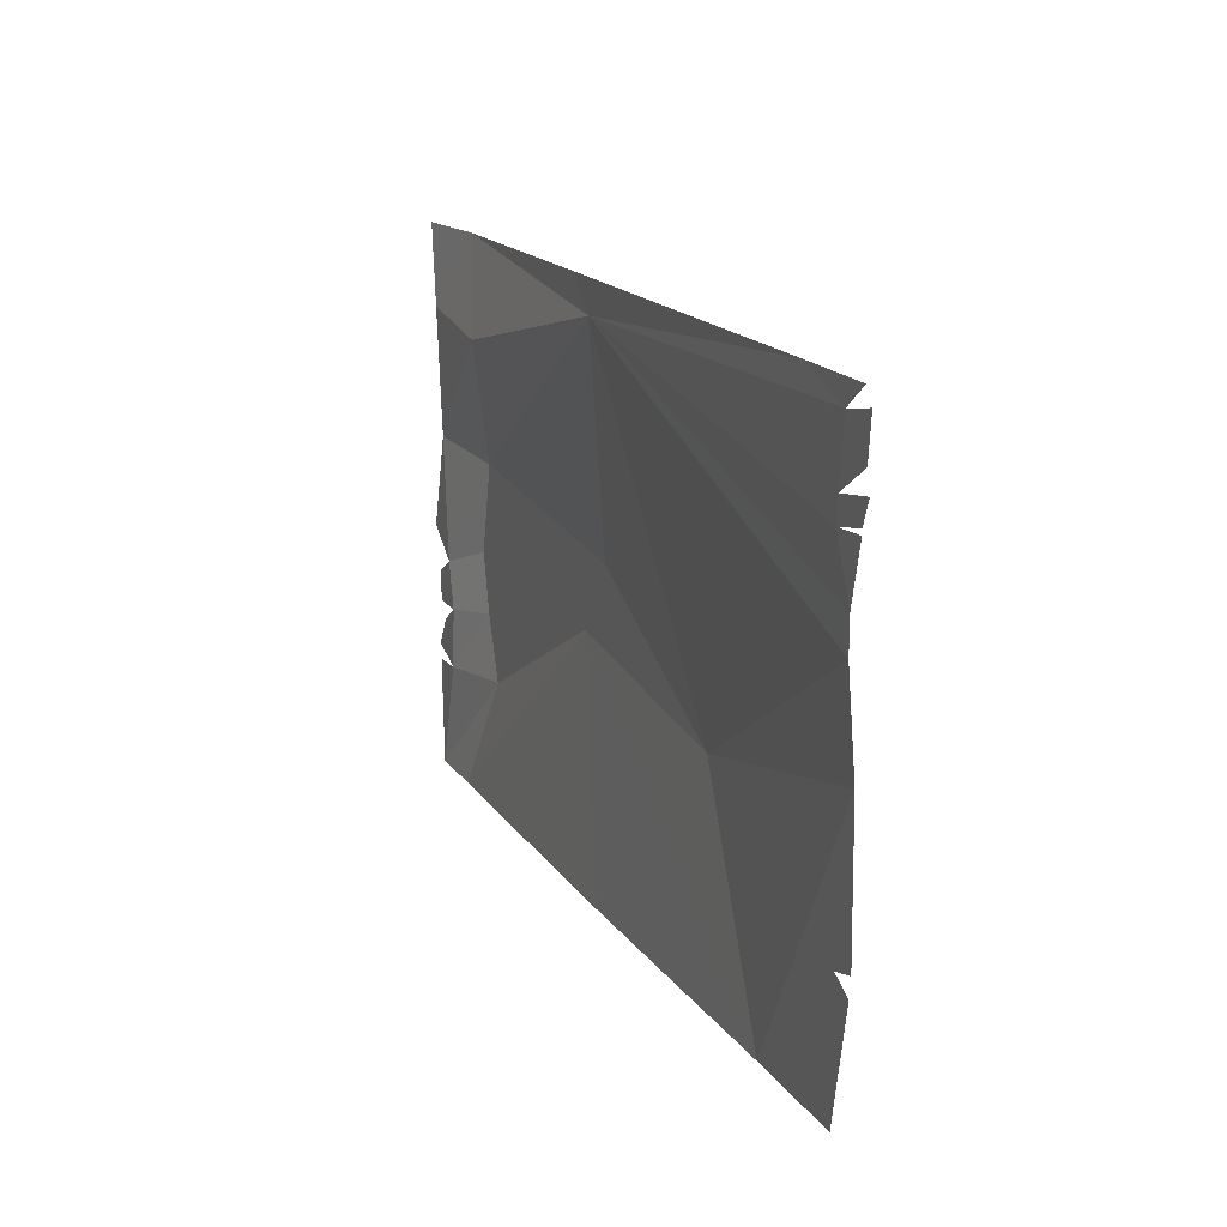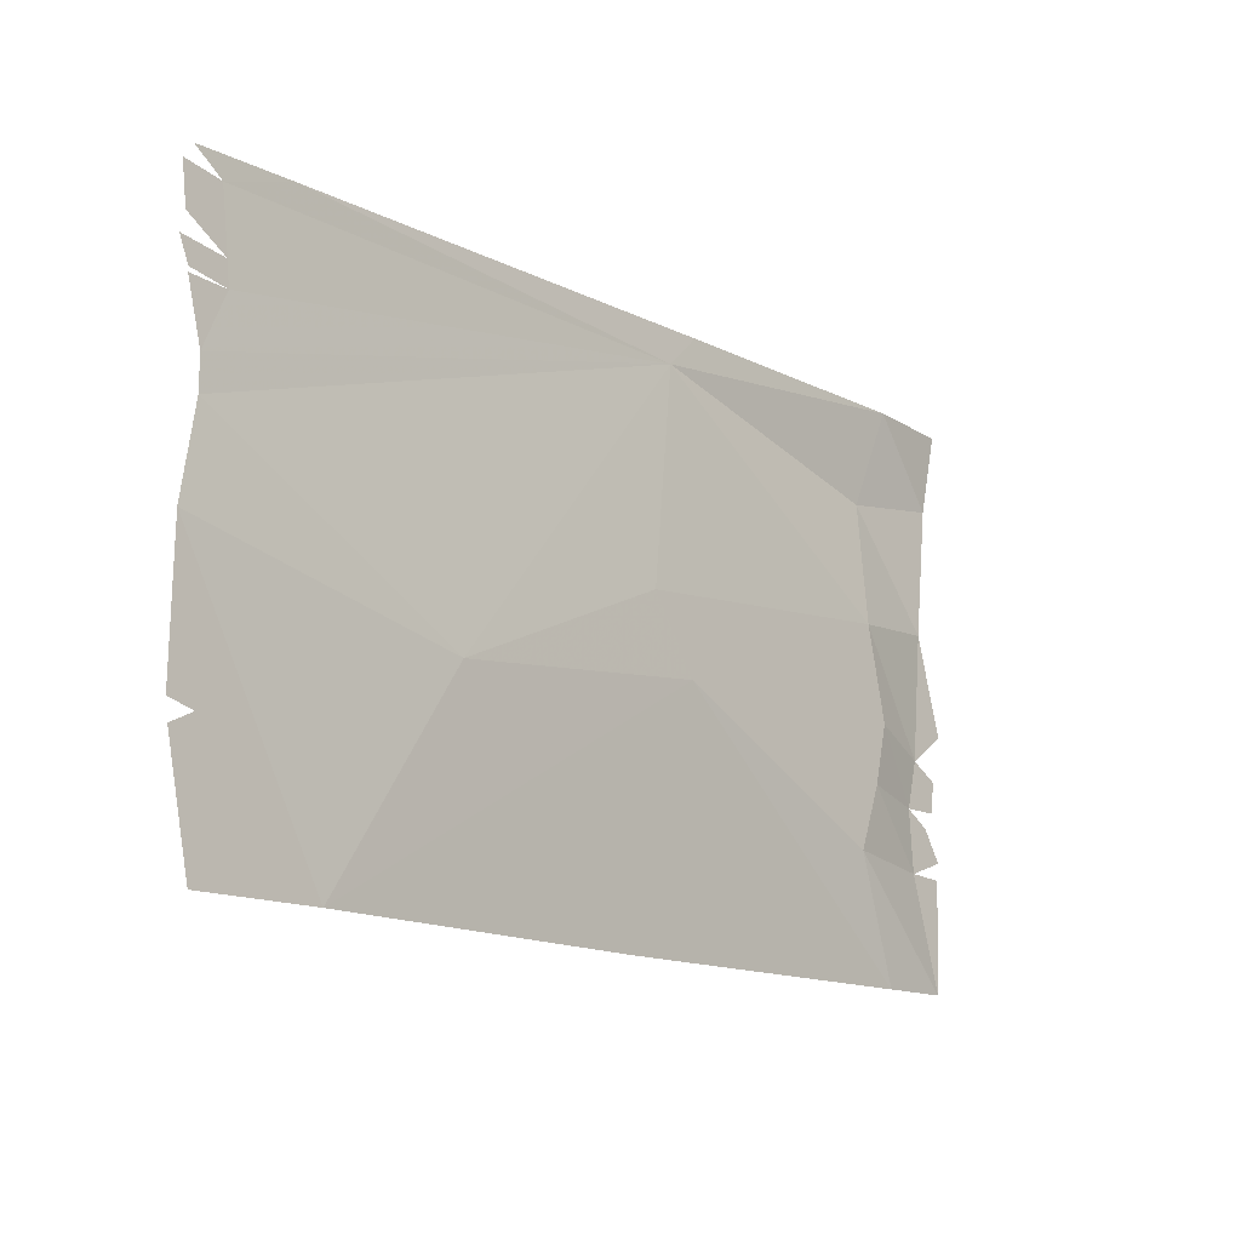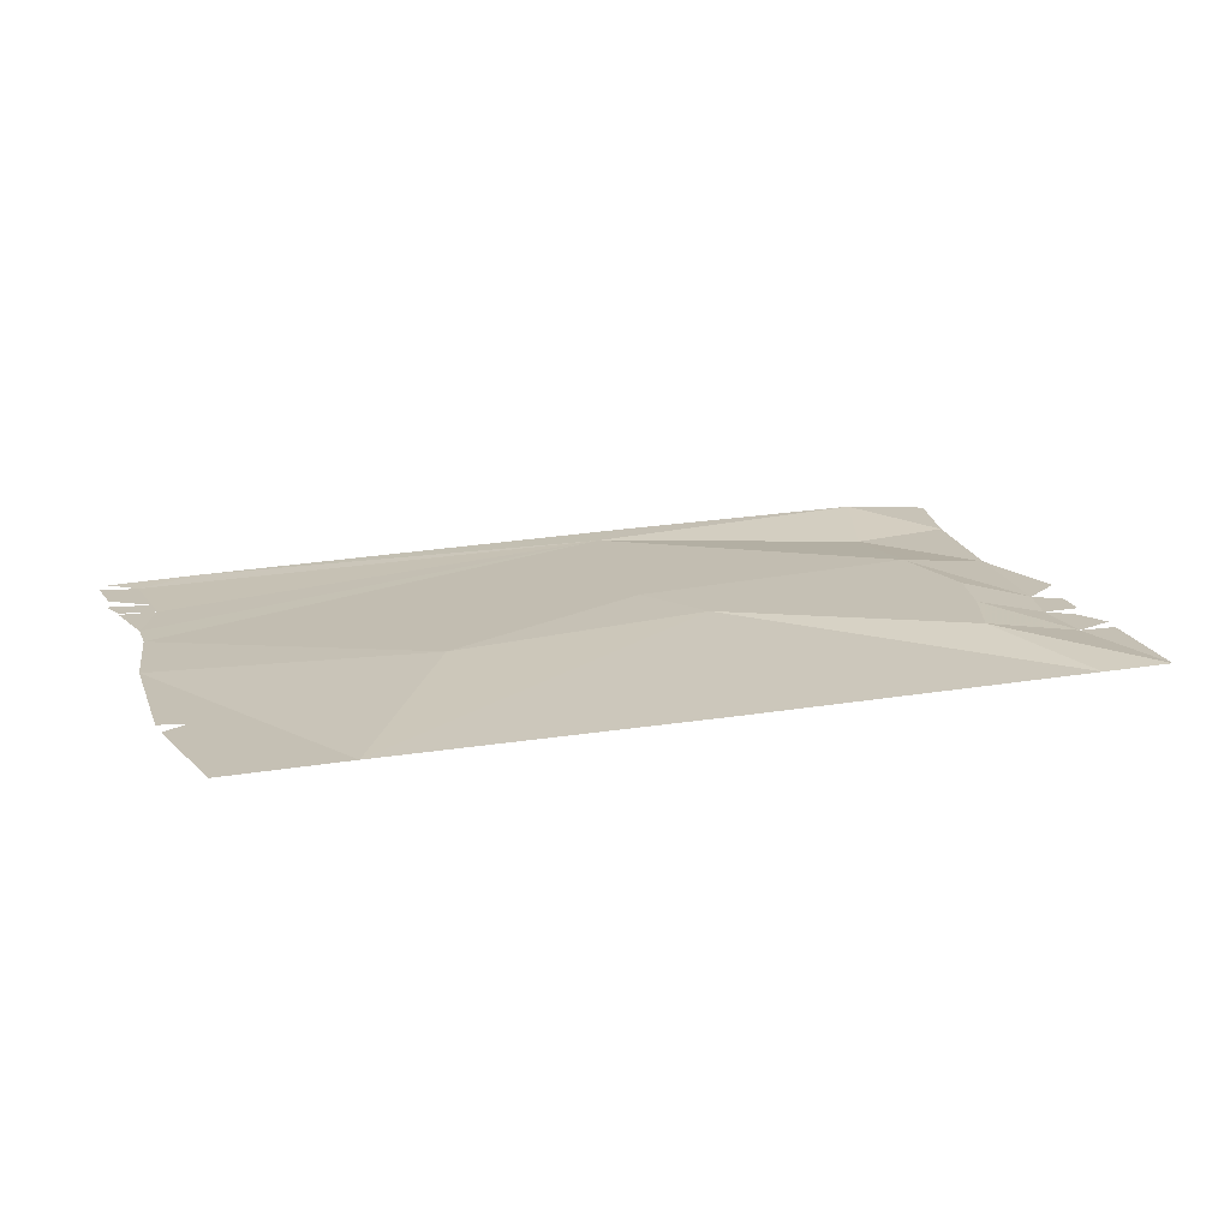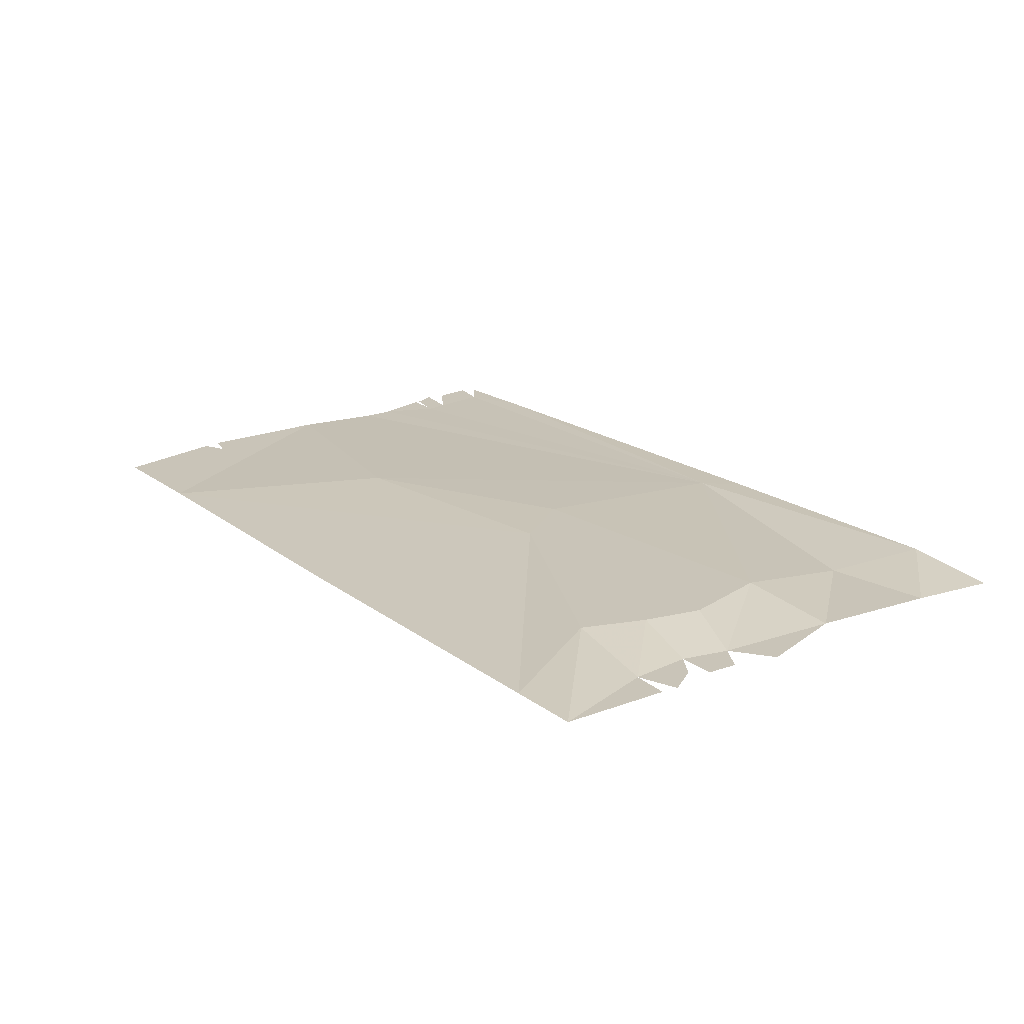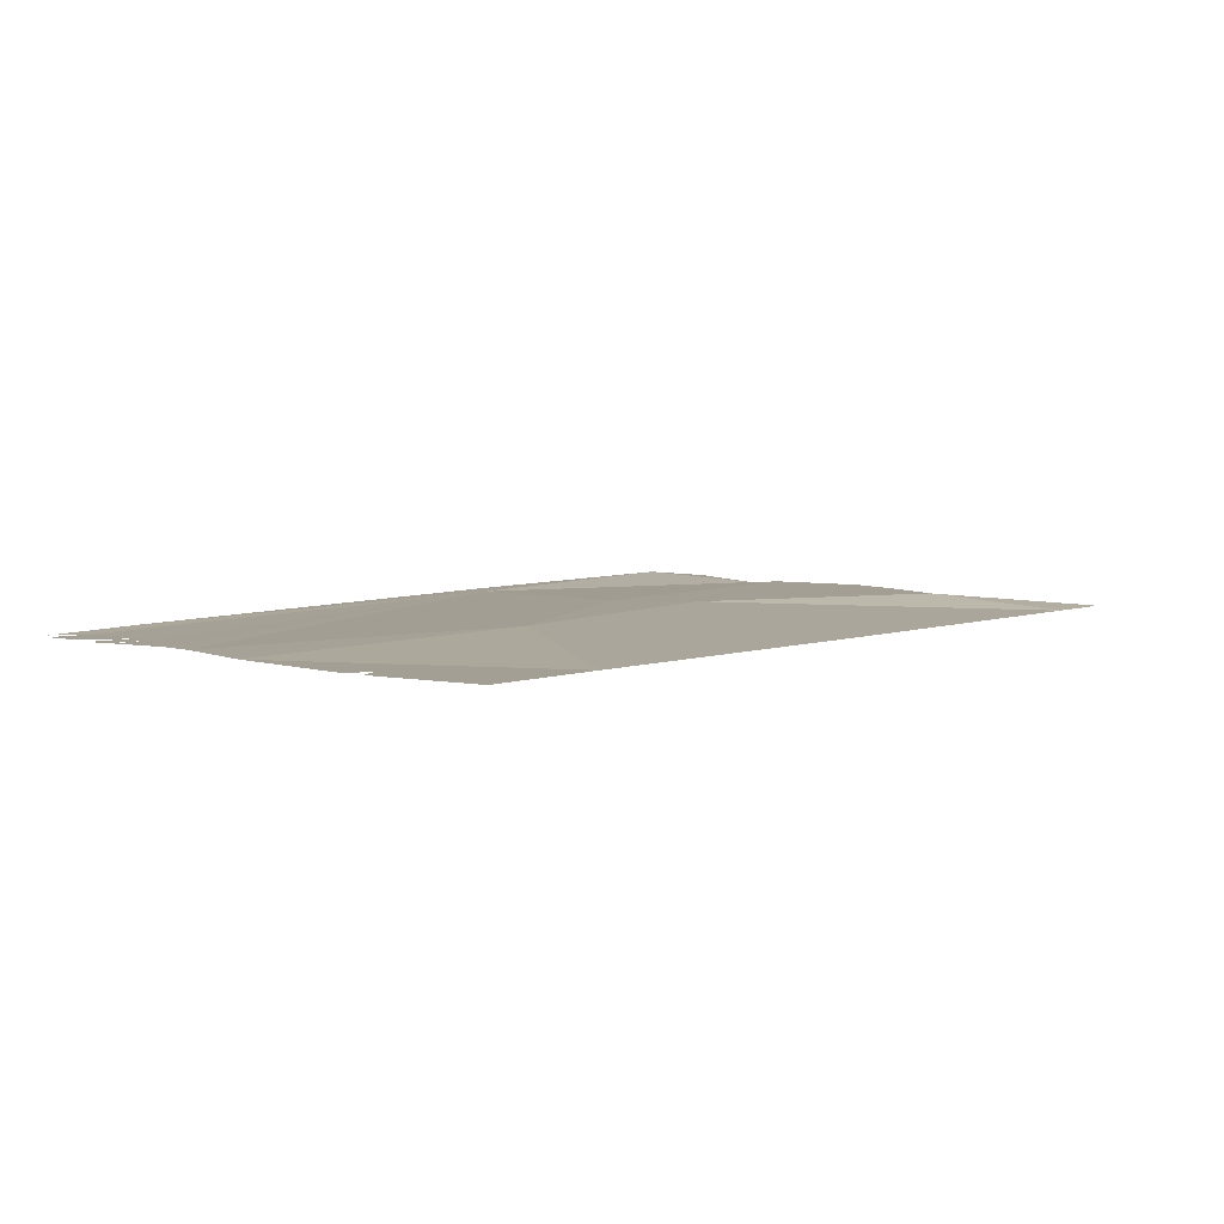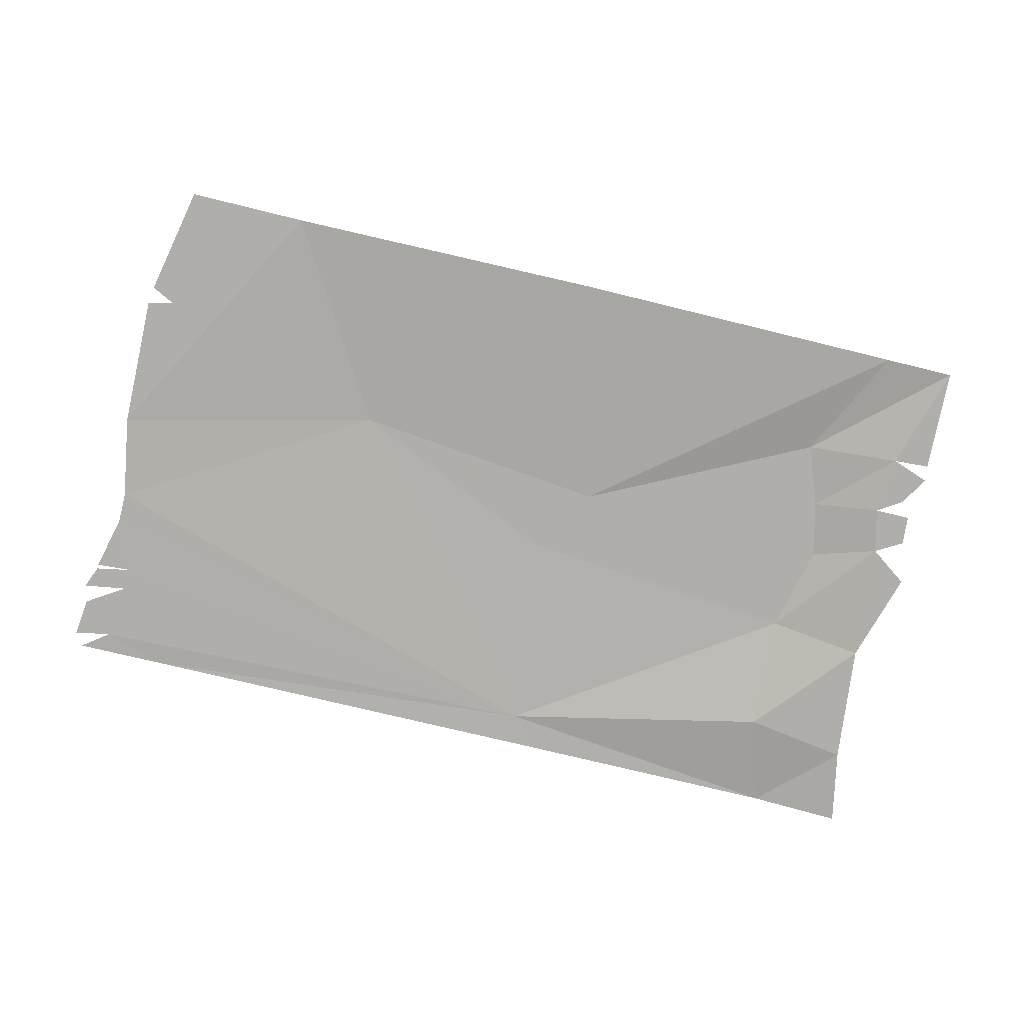
<metadata>
{"format":"obj","ext":"obj","renderer":"f3d","projection":"perspective","resolution":1024,"background":"white","views":[{"elev":15.9,"azim":68.1,"up":"+Z"},{"elev":-14.4,"azim":132.3,"up":"+Z"},{"elev":18.3,"azim":161.6,"up":"+Y"},{"elev":20.2,"azim":-127.0,"up":"+Y"},{"elev":5.4,"azim":132.5,"up":"+Y"},{"elev":-77.9,"azim":166.3,"up":"+Y"}]}
</metadata>
<code>
v -1.484 -0.04688 -2.164
v -1.711 -0.09375 -2.203
v -1.727 -0.09375 -2.406
v -1.406 -0.04688 -2.375
v -0.625 -0.04688 -1.984
v -1.531 -0.04688 -1.969
v -1.75 -0.09375 -2.047
v -1.836 -0.09375 -2.203
v -1.844 -0.09375 -2.102
v -1.789 -0.09375 -1.633
v -1.883 -0.09375 -1.953
v -1.461 -0.04688 -1.664
v -1.477 -0.09375 -1.266
v -1.836 -0.09375 -1.211
v -1.578 -0.05469 -0.9453
v -1.891 -0.08594 -0.9453
v -1.797 -0.09375 -2.258
v -1.859 -0.09375 -2.359
v -1.852 -0.09375 -2.414
v -1.836 -0.09375 -2.773
v -1.594 -0.09375 -2.773
v -0.4219 -0.09375 -2.773
v 0.6797 -0.09375 -2.758
v 0.2656 -0.05469 -2.078
v -0.4688 -0.04688 -1.75
v 1.164 -0.09375 -1.281
v 1.039 -0.09375 -1.289
v 1.117 -0.09375 -1.469
v -0.5547 -0.0625 -1.055
v 1.117 -0.09375 -1.578
v 1.164 -0.09375 -1.867
v 1.086 -0.09375 -2.344
v 1.172 -0.09375 -2.32
v 1.195 -0.09375 -1.188
v 1.047 -0.09375 -1.211
v 1.164 -0.09375 -1.266
v 1.195 -0.09375 -0.9922
v 1.07 -0.09375 -1.016
v 1.18 -0.09375 -1.125
v 0.8438 -0.08594 -0.9453
v -0.6641 -0.0625 -0.9453
v 1.164 -0.09375 -0.9453
v 1.086 -0.09375 -2.758
v 1.164 -0.09375 -2.383
f 1 2 3
f 1 3 4
f 1 4 5
f 1 5 6
f 1 6 2
f 2 6 7
f 2 7 8
f 8 7 9
f 10 11 7
f 10 7 12
f 10 12 13
f 10 13 14
f 14 13 15
f 14 15 16
f 2 17 18
f 2 18 3
f 3 19 20
f 3 20 4
f 4 20 21
f 4 21 5
f 5 21 22
f 5 22 23
f 5 23 24
f 5 24 25
f 5 25 6
f 6 25 12
f 6 12 7
f 26 27 28
f 28 27 29
f 28 29 30
f 30 29 24
f 30 24 31
f 31 24 23
f 31 23 32
f 31 32 33
f 34 35 27
f 34 27 36
f 37 38 35
f 37 35 39
f 29 35 38
f 29 38 40
f 29 40 41
f 29 41 15
f 29 15 13
f 29 13 12
f 29 12 25
f 29 25 24
f 40 38 42
f 32 43 44
f 43 32 23
f 35 29 27

</code>
